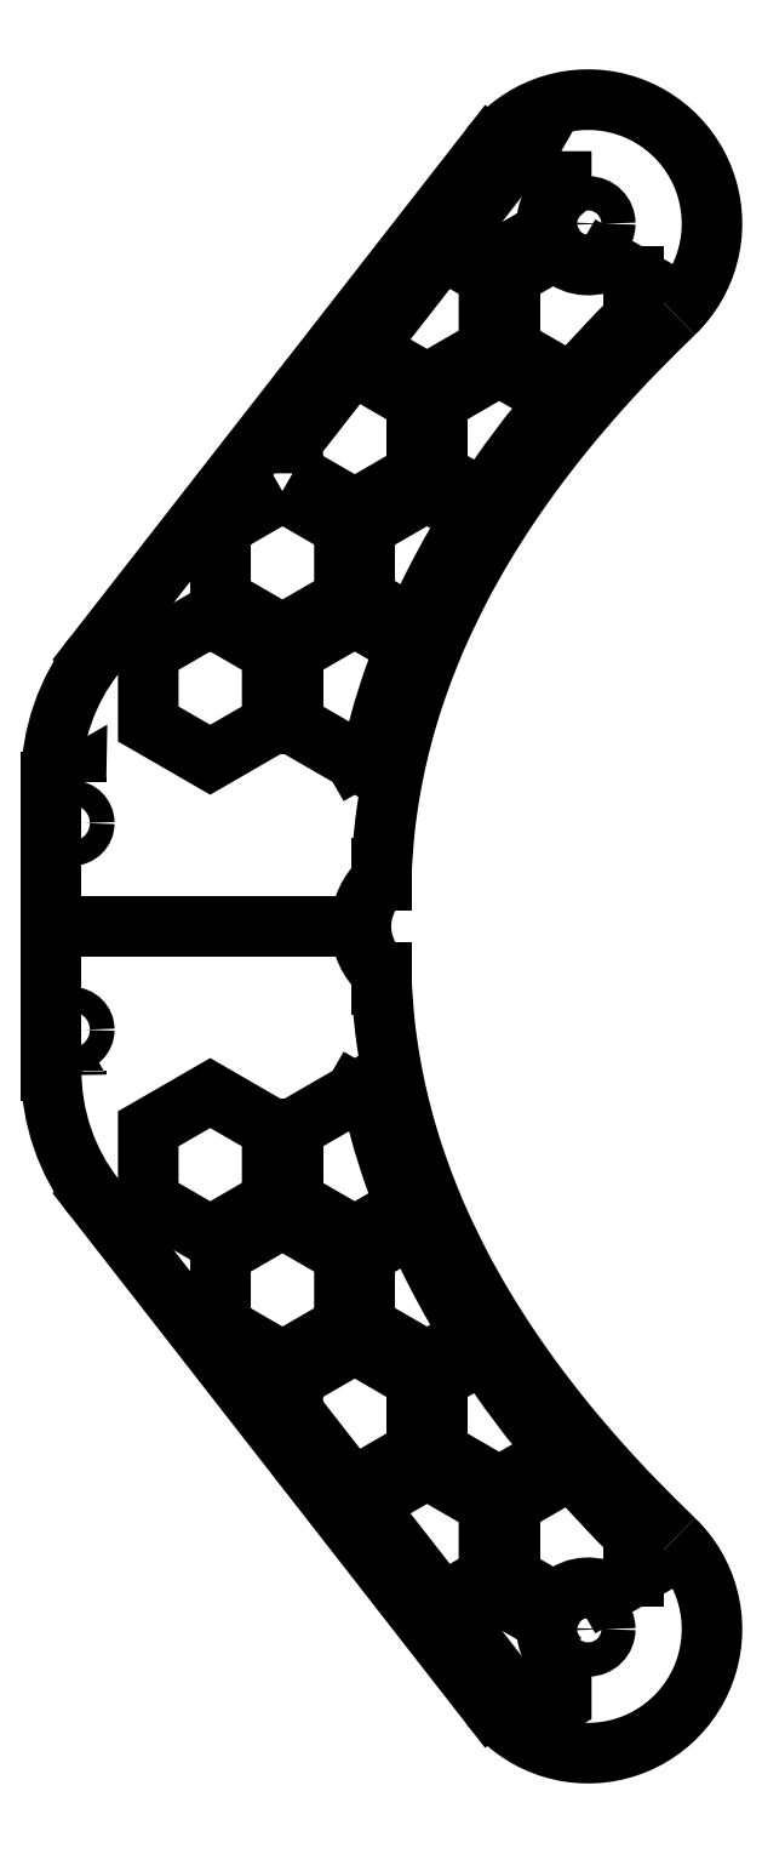
<metadata>
{"format":"dxf","ext":"dxf","renderer":"ezdxf+matplotlib","layout":"modelspace","background":"white","min_lineweight":24,"dpi":150}
</metadata>
<code>
0
SECTION
2
ENTITIES
0
CIRCLE
8
0
10
5
20
25
30
0
40
3
210
-1.107e-77
220
4.318e-78
230
1
0
LINE
8
0
10
91
20
105.3
30
0
11
101.9
21
98.96
31
1.619e-76
0
SPLINE
8
0
70
0
71
3
72
11
73
7
74
0
42
1e-09
43
1e-10
44
1e-10
40
-9.283
40
-9.283
40
-9.283
40
-9.283
40
-8.636
40
-8.636
40
-8.636
40
-6.32
40
-6.32
40
-6.32
40
-6.32
10
101.9
20
98.96
30
0
10
100.7
20
97.05
30
0
10
99.56
20
95.14
30
0
10
98.43
20
93.22
30
0
10
94.42
20
86.35
30
0
10
90.89
20
79.42
30
0
10
87.85
20
72.44
30
0
0
LINE
8
0
10
87.85
20
72.44
30
0
11
76
21
79.28
31
-7.557e-77
0
LINE
8
0
10
76
20
79.28
30
-7.557e-77
11
76
21
96.6
31
-8.636e-77
0
LINE
8
0
10
76
20
96.6
30
-8.636e-77
11
91
21
105.3
31
0
0
LWPOLYLINE
8
0
90
3
70
1
43
0
10
6
20
35.98
10
6.011
20
35.99
42
0.005609
10
6
20
35
0
LWPOLYLINE
8
0
90
7
70
1
43
0
10
58.5
20
109.6
10
58.5
20
117.4
10
72.01
20
134.7
10
73.5
20
135.6
10
88.5
20
126.9
10
88.5
20
109.6
10
73.5
20
100.9
0
LWPOLYLINE
8
0
90
6
70
1
43
0
10
38.5
20
74.95
10
53.5
20
66.29
10
53.5
20
48.97
10
38.5
20
40.31
10
23.5
20
48.97
10
23.5
20
66.29
0
LWPOLYLINE
8
0
90
7
70
1
43
0
10
123.5
20
187.5
10
123.5
20
177.6
42
0.265
10
120.1
20
168.3
10
108.5
20
161.6
10
97.79
20
167.7
10
111.1
20
184.8
42
-0.09563
10
117.9
20
190.7
0
LINE
8
0
10
78
20
42.91
30
0
11
73.5
21
40.31
31
-3.778e-77
0
LINE
8
0
10
73.5
20
40.31
30
-3.778e-77
11
58.5
21
48.97
31
4.318e-77
0
LINE
8
0
10
58.5
20
48.97
30
4.318e-77
11
58.5
21
66.29
31
-8.636e-77
0
LINE
8
0
10
58.5
20
66.29
30
-8.636e-77
11
73.5
21
74.95
31
1.511e-76
0
LINE
8
0
10
73.5
20
74.95
30
1.511e-76
11
85.9
21
67.79
31
1.511e-76
0
SPLINE
8
0
70
0
71
3
72
8
73
4
74
0
42
1e-09
43
1e-10
44
1e-10
40
-5.806
40
-5.806
40
-5.806
40
-5.806
40
-3.085
40
-3.085
40
-3.085
40
-3.085
10
85.9
20
67.79
30
0
10
82.58
20
59.57
30
0
10
79.95
20
51.27
30
0
10
78
20
42.91
30
0
0
CIRCLE
8
0
10
130
20
170
30
0
40
4.15
210
-1.538e-77
220
2.159e-78
230
1
0
LINE
8
0
10
104.6
20
103.2
30
0
11
93.5
21
109.6
31
-2.159e-76
0
LINE
8
0
10
93.5
20
109.6
30
-2.159e-76
11
93.5
21
126.9
31
-8.636e-77
0
LINE
8
0
10
93.5
20
126.9
30
-8.636e-77
11
108.5
21
135.6
31
0
0
LINE
8
0
10
108.5
20
135.6
30
0
11
122.7
21
127.4
31
-2.159e-77
0
SPLINE
8
0
70
0
71
3
72
8
73
4
74
0
42
1e-09
43
1e-10
44
1e-10
40
-12.52
40
-12.52
40
-12.52
40
-12.52
40
-9.759
40
-9.759
40
-9.759
40
-9.759
10
122.7
20
127.4
30
0
10
116
20
119.4
30
0
10
110
20
111.3
30
0
10
104.6
20
103.2
30
0
0
LINE
8
0
10
111
20
157.2
30
0
11
122.2
21
163.7
31
1.295e-76
0
ARC
8
0
10
130
20
170
30
0
40
10
210
1.143e-77
220
6.474e-78
230
1
50
219
51
296.2
0
LINE
8
0
10
134.4
20
161
30
-4.498e-77
11
141
21
157.2
31
9.716e-77
0
LINE
8
0
10
141
20
157.2
30
9.716e-77
11
141
21
147.2
31
4.318e-77
0
SPLINE
8
0
70
0
71
3
72
8
73
4
74
0
42
1e-09
43
1e-10
44
1e-10
40
-14.83
40
-14.83
40
-14.83
40
-14.83
40
-12.98
40
-12.98
40
-12.98
40
-12.98
10
141
20
147.2
30
0
10
135.7
20
141.9
30
0
10
130.8
20
136.6
30
0
10
126.1
20
131.3
30
0
0
LINE
8
0
10
126.1
20
131.3
30
0
11
126
21
131.2
31
-1.855e-78
0
LINE
8
0
10
126
20
131.2
30
-1.855e-78
11
111
21
139.9
31
4.318e-77
0
LINE
8
0
10
111
20
139.9
30
4.318e-77
11
111
21
157.2
31
0
0
LWPOLYLINE
8
0
90
5
70
1
43
0
10
94.68
20
163.8
10
106
20
157.2
10
106
20
139.9
10
91
20
131.2
10
76.04
20
139.9
0
LWPOLYLINE
8
0
90
7
70
1
43
0
10
56
20
105.3
10
71
20
96.6
10
71
20
79.28
10
56
20
70.62
10
41
20
79.28
10
41
20
94.98
10
43.3
20
97.93
0
LINE
8
0
10
1.277e-14
20
-1.021e-13
30
0
11
75
21
-1.896e-13
31
8.084e-76
0
ARC
8
0
10
90
20
-2.071e-13
30
0
40
15
210
-5.293e-78
220
1.059e-78
230
1
50
131.8
51
180
0
LINE
8
0
10
80
20
11.18
30
-6.477e-77
11
80
21
13.95
31
-1.08e-77
0
SPLINE
8
0
70
4
71
2
72
6
73
3
74
0
42
1e-09
43
1e-10
44
1e-10
40
0
40
0
40
0
40
15.48
40
15.48
40
15.48
41
1
41
1
41
1
10
80
20
13.95
30
0
10
83.21
20
83.68
30
0
10
150.7
20
148.3
30
0
0
ARC
8
0
10
130
20
170
30
0
40
30
210
-3.899e-78
220
-3.732e-78
230
1
50
-46.25
51
142
0
LINE
8
0
10
106.4
20
188.5
30
-4.72e-76
11
10.58
21
65.76
31
6.909e-76
0
ARC
8
0
10
50
20
35
30
0
40
50
210
1.089e-77
220
-8.502e-78
230
1
50
142
51
180
0
LINE
8
0
10
7.105e-14
20
35
30
-2.127e-76
11
1.277e-14
21
-1.021e-13
31
0
0
CIRCLE
8
0
10
5
20
-25
30
0
40
3
210
-1.295e-77
220
4.318e-78
230
1
0
LINE
8
0
10
101.9
20
-98.96
30
0
11
91
21
-105.3
31
-4.318e-77
0
LINE
8
0
10
91
20
-105.3
30
-4.318e-77
11
76
21
-96.6
31
-1.511e-76
0
LINE
8
0
10
76
20
-96.6
30
-1.511e-76
11
76
21
-79.28
31
-8.636e-77
0
LINE
8
0
10
76
20
-79.28
30
-8.636e-77
11
87.85
21
-72.44
31
7.557e-77
0
SPLINE
8
0
70
0
71
3
72
11
73
7
74
0
42
1e-09
43
1e-10
44
1e-10
40
6.32
40
6.32
40
6.32
40
6.32
40
8.636
40
8.636
40
8.636
40
9.283
40
9.283
40
9.283
40
9.283
10
87.85
20
-72.44
30
0
10
90.89
20
-79.42
30
0
10
94.42
20
-86.35
30
0
10
98.43
20
-93.22
30
0
10
99.56
20
-95.14
30
0
10
100.7
20
-97.05
30
0
10
101.9
20
-98.96
30
0
0
LWPOLYLINE
8
0
90
3
70
1
43
0
10
6.011
20
-35.99
10
6
20
-35.98
10
6
20
-35
42
0.005609
0
LWPOLYLINE
8
0
90
7
70
1
43
0
10
58.5
20
-117.4
10
58.5
20
-109.6
10
73.5
20
-100.9
10
88.5
20
-109.6
10
88.5
20
-126.9
10
73.5
20
-135.6
10
72.01
20
-134.7
0
LWPOLYLINE
8
0
90
6
70
1
43
0
10
53.5
20
-66.29
10
38.5
20
-74.95
10
23.5
20
-66.29
10
23.5
20
-48.97
10
38.5
20
-40.31
10
53.5
20
-48.97
0
LWPOLYLINE
8
0
90
7
70
1
43
0
10
123.5
20
-177.6
10
123.5
20
-187.5
10
117.9
20
-190.7
42
-0.09563
10
111.1
20
-184.8
10
97.79
20
-167.7
10
108.5
20
-161.6
10
120.1
20
-168.3
42
0.265
0
LINE
8
0
10
73.5
20
-40.31
30
0
11
78
21
-42.91
31
7.557e-77
0
SPLINE
8
0
70
0
71
3
72
8
73
4
74
0
42
1e-09
43
1e-10
44
1e-10
40
3.085
40
3.085
40
3.085
40
3.085
40
5.806
40
5.806
40
5.806
40
5.806
10
78
20
-42.91
30
0
10
79.95
20
-51.27
30
0
10
82.58
20
-59.57
30
0
10
85.9
20
-67.79
30
0
0
LINE
8
0
10
85.9
20
-67.79
30
0
11
73.5
21
-74.95
31
-1.835e-76
0
LINE
8
0
10
73.5
20
-74.95
30
-1.835e-76
11
58.5
21
-66.29
31
-6.477e-77
0
LINE
8
0
10
58.5
20
-66.29
30
-6.477e-77
11
58.5
21
-48.97
31
-8.636e-77
0
LINE
8
0
10
58.5
20
-48.97
30
-8.636e-77
11
73.5
21
-40.31
31
0
0
CIRCLE
8
0
10
130
20
-170
30
-6.067e-91
40
4.15
210
-4.318e-78
220
4.318e-78
230
1
0
LINE
8
0
10
93.5
20
-109.6
30
0
11
104.6
21
-103.2
31
-8.636e-77
0
SPLINE
8
0
70
0
71
3
72
8
73
4
74
0
42
1e-09
43
1e-10
44
1e-10
40
9.759
40
9.759
40
9.759
40
9.759
40
12.52
40
12.52
40
12.52
40
12.52
10
104.6
20
-103.2
30
0
10
110
20
-111.3
30
0
10
116
20
-119.4
30
0
10
122.7
20
-127.4
30
0
0
LINE
8
0
10
122.7
20
-127.4
30
0
11
108.5
21
-135.6
31
2.159e-77
0
LINE
8
0
10
108.5
20
-135.6
30
2.159e-77
11
93.5
21
-126.9
31
-4.318e-77
0
LINE
8
0
10
93.5
20
-126.9
30
-4.318e-77
11
93.5
21
-109.6
31
0
0
LINE
8
0
10
122.2
20
-163.7
30
0
11
111
21
-157.2
31
-1.727e-76
0
LINE
8
0
10
111
20
-157.2
30
-1.727e-76
11
111
21
-139.9
31
-4.318e-77
0
LINE
8
0
10
111
20
-139.9
30
-4.318e-77
11
126
21
-131.2
31
-6.477e-77
0
LINE
8
0
10
126
20
-131.2
30
-6.477e-77
11
126.1
21
-131.3
31
1.518e-78
0
SPLINE
8
0
70
0
71
3
72
8
73
4
74
0
42
1e-09
43
1e-10
44
1e-10
40
12.98
40
12.98
40
12.98
40
12.98
40
14.83
40
14.83
40
14.83
40
14.83
10
126.1
20
-131.3
30
0
10
130.8
20
-136.6
30
0
10
135.7
20
-141.9
30
0
10
141
20
-147.2
30
0
0
LINE
8
0
10
141
20
-147.2
30
0
11
141
21
-157.2
31
4.318e-77
0
LINE
8
0
10
141
20
-157.2
30
4.318e-77
11
134.4
21
-161
31
-3.239e-77
0
ARC
8
0
10
130
20
-170
30
-6.067e-91
40
10
210
-7.289e-78
220
7.194e-78
230
1
50
63.81
51
141
0
LWPOLYLINE
8
0
90
5
70
1
43
0
10
106
20
-157.2
10
94.68
20
-163.8
10
76.04
20
-139.9
10
91
20
-131.2
10
106
20
-139.9
0
LWPOLYLINE
8
0
90
7
70
1
43
0
10
71
20
-96.6
10
56
20
-105.3
10
43.3
20
-97.93
10
41
20
-94.98
10
41
20
-79.28
10
56
20
-70.62
10
71
20
-79.28
0
LINE
8
0
10
75
20
-1.021e-13
30
0
11
8.882e-15
21
-1.021e-13
31
-6.909e-76
0
LINE
8
0
10
8.882e-15
20
-1.021e-13
30
-6.909e-76
11
3.053e-14
21
-35
31
1.727e-76
0
ARC
8
0
10
50
20
-35
30
0
40
50
210
3.454e-78
220
4.318e-78
230
1
50
180
51
218
0
LINE
8
0
10
10.58
20
-65.76
30
-7.181e-76
11
106.4
21
-188.5
31
6.909e-76
0
ARC
8
0
10
130
20
-170
30
-6.067e-91
40
30
210
1.018e-77
220
2.438e-77
230
1
50
-142
51
46.25
0
SPLINE
8
0
70
4
71
2
72
6
73
3
74
0
42
1e-09
43
1e-10
44
1e-10
40
-15.48
40
-15.48
40
-15.48
40
0
40
0
40
0
41
1
41
1
41
1
10
150.7
20
-148.3
30
0
10
83.21
20
-83.68
30
0
10
80
20
-13.95
30
0
0
LINE
8
0
10
80
20
-13.95
30
0
11
80
21
-11.18
31
-1.08e-77
0
ARC
8
0
10
90
20
-2.887e-14
30
1.649e-90
40
15
210
-1.337e-91
220
4.868e-78
230
1
50
180
51
228.2
0
ENDSEC
0
EOF

</code>
